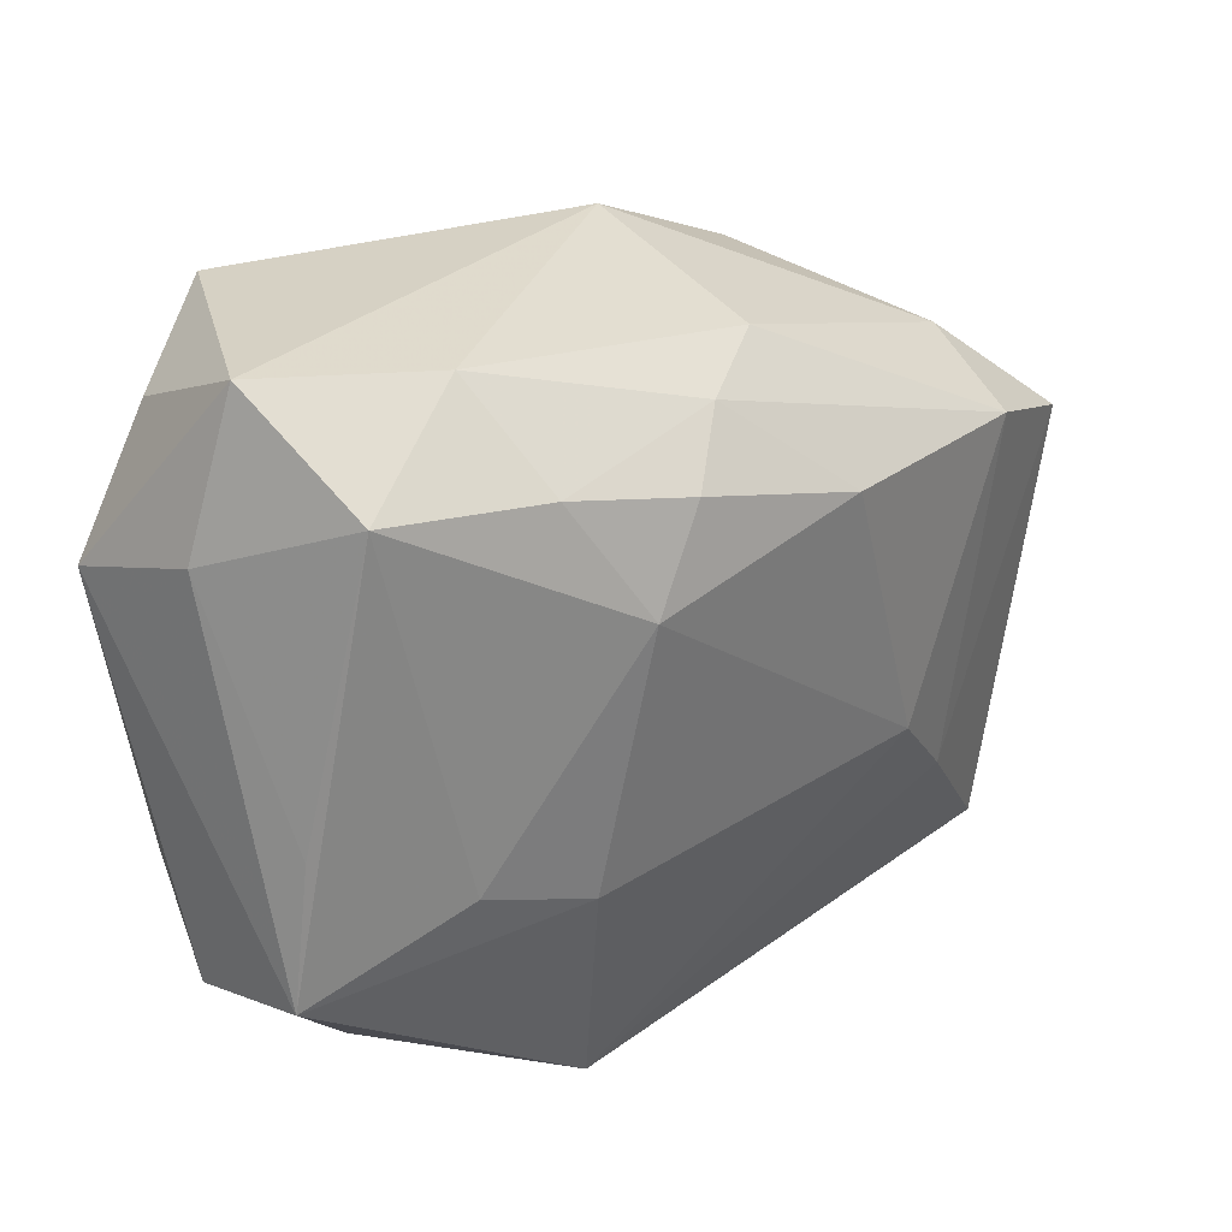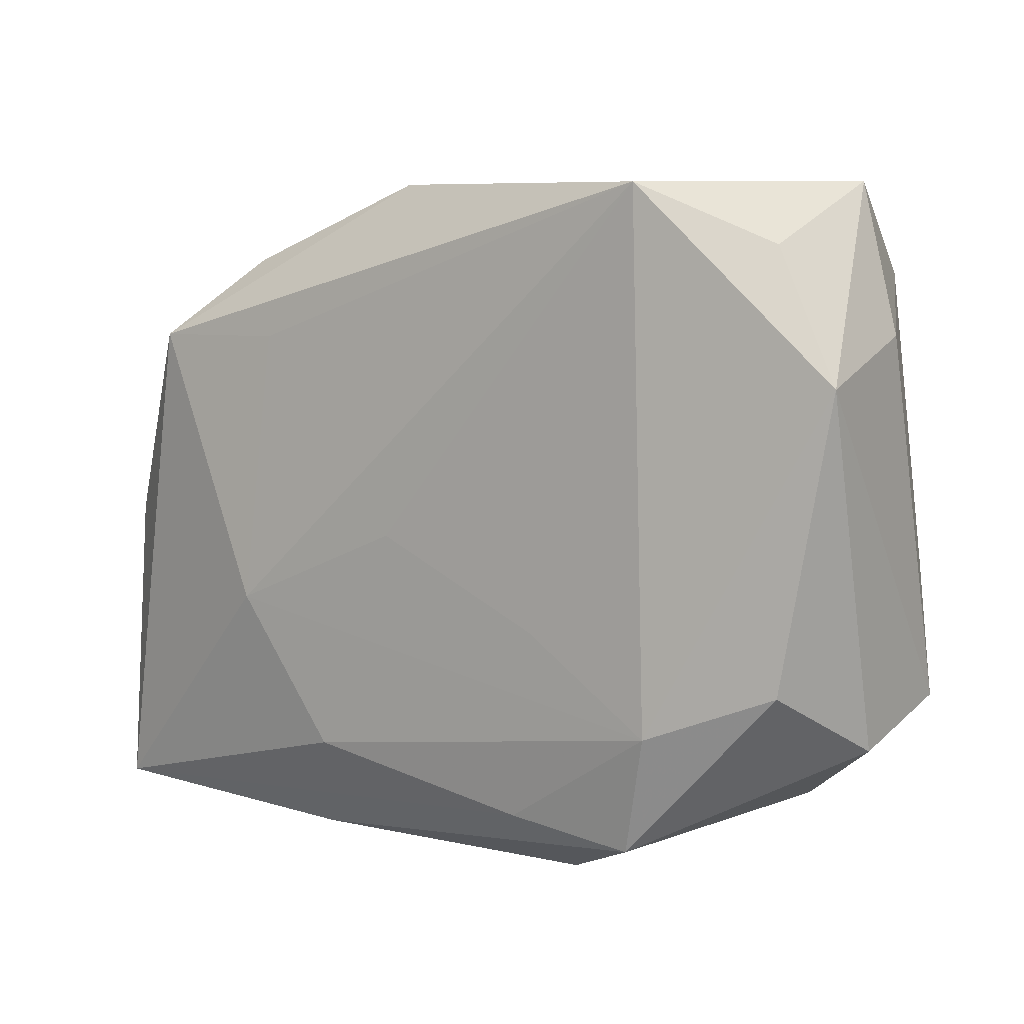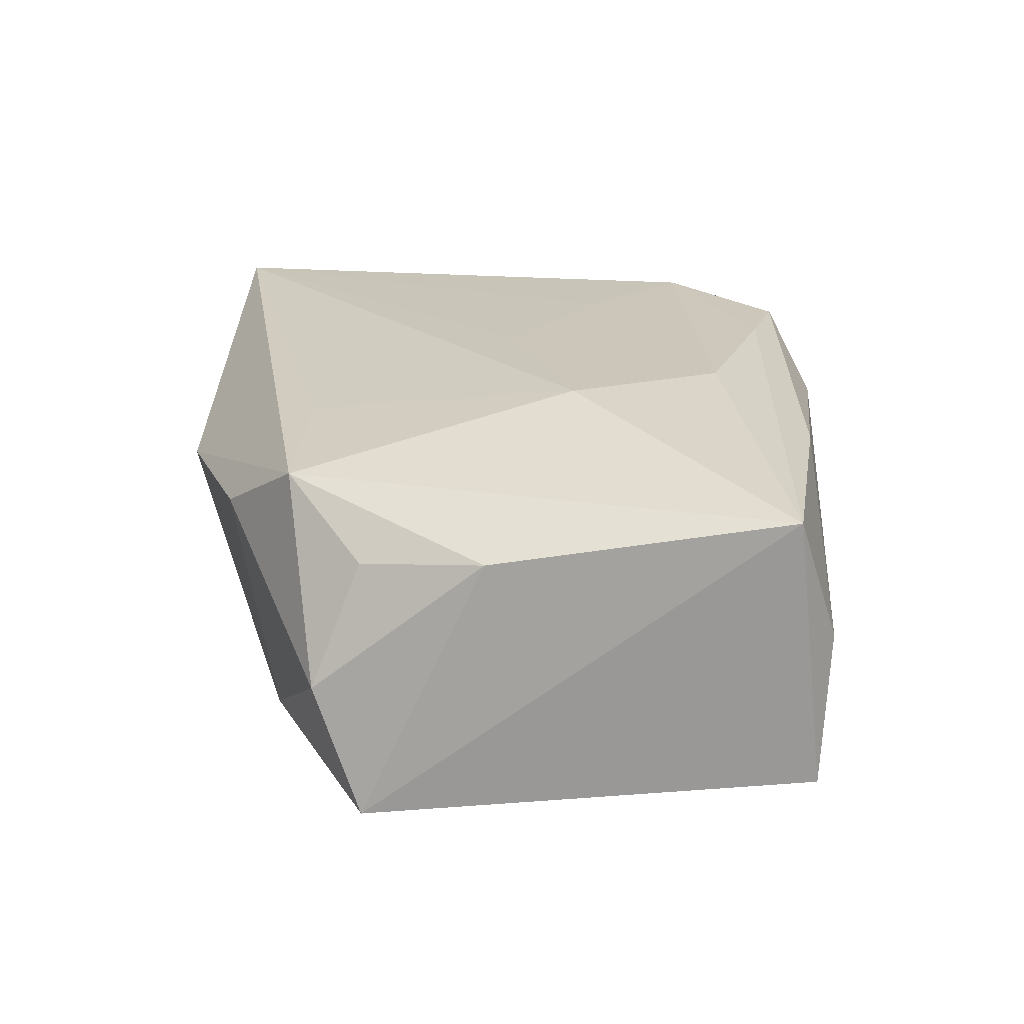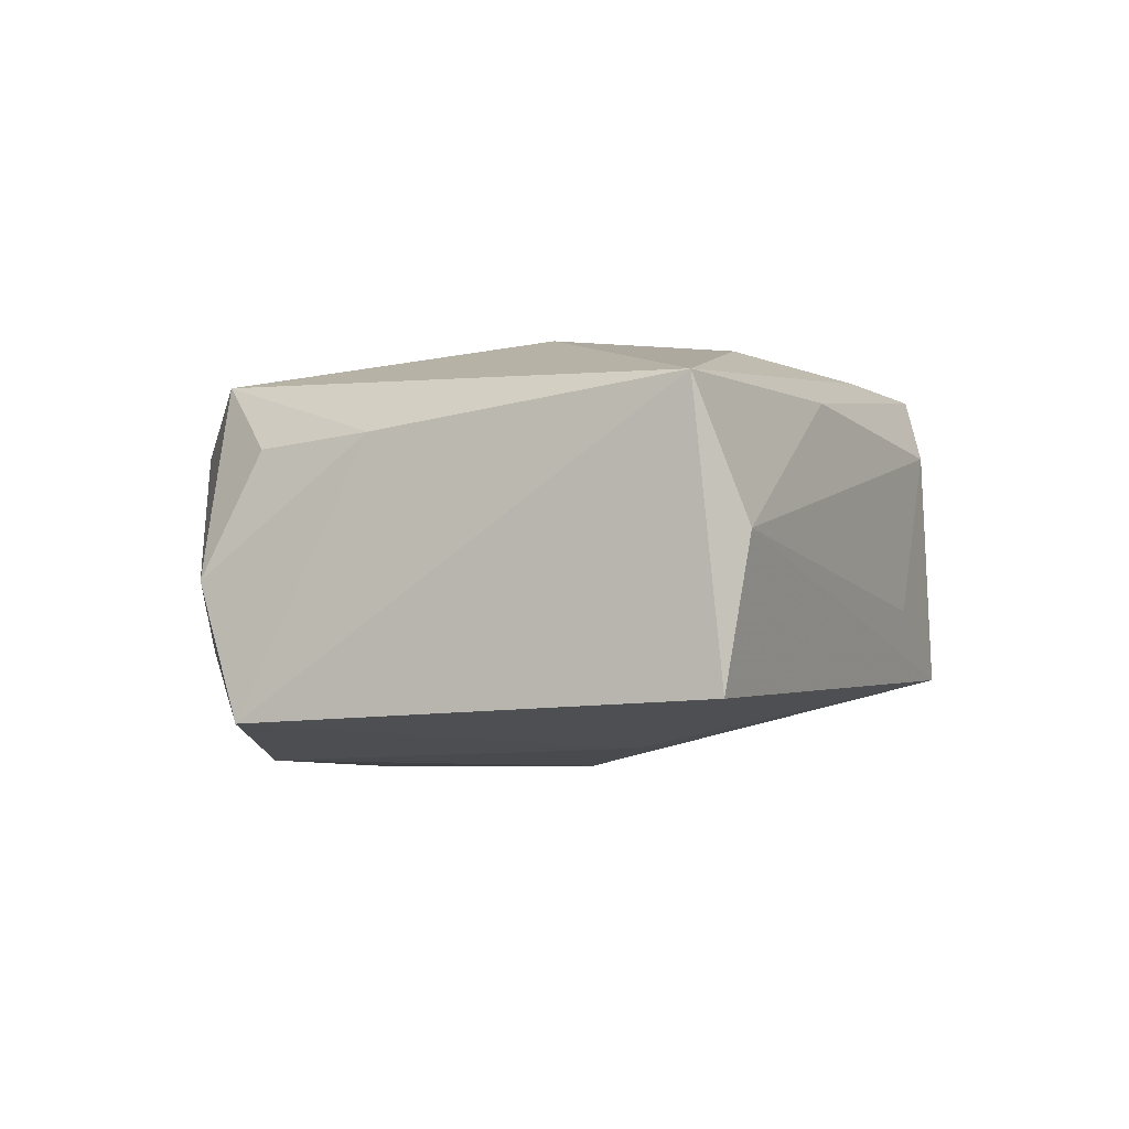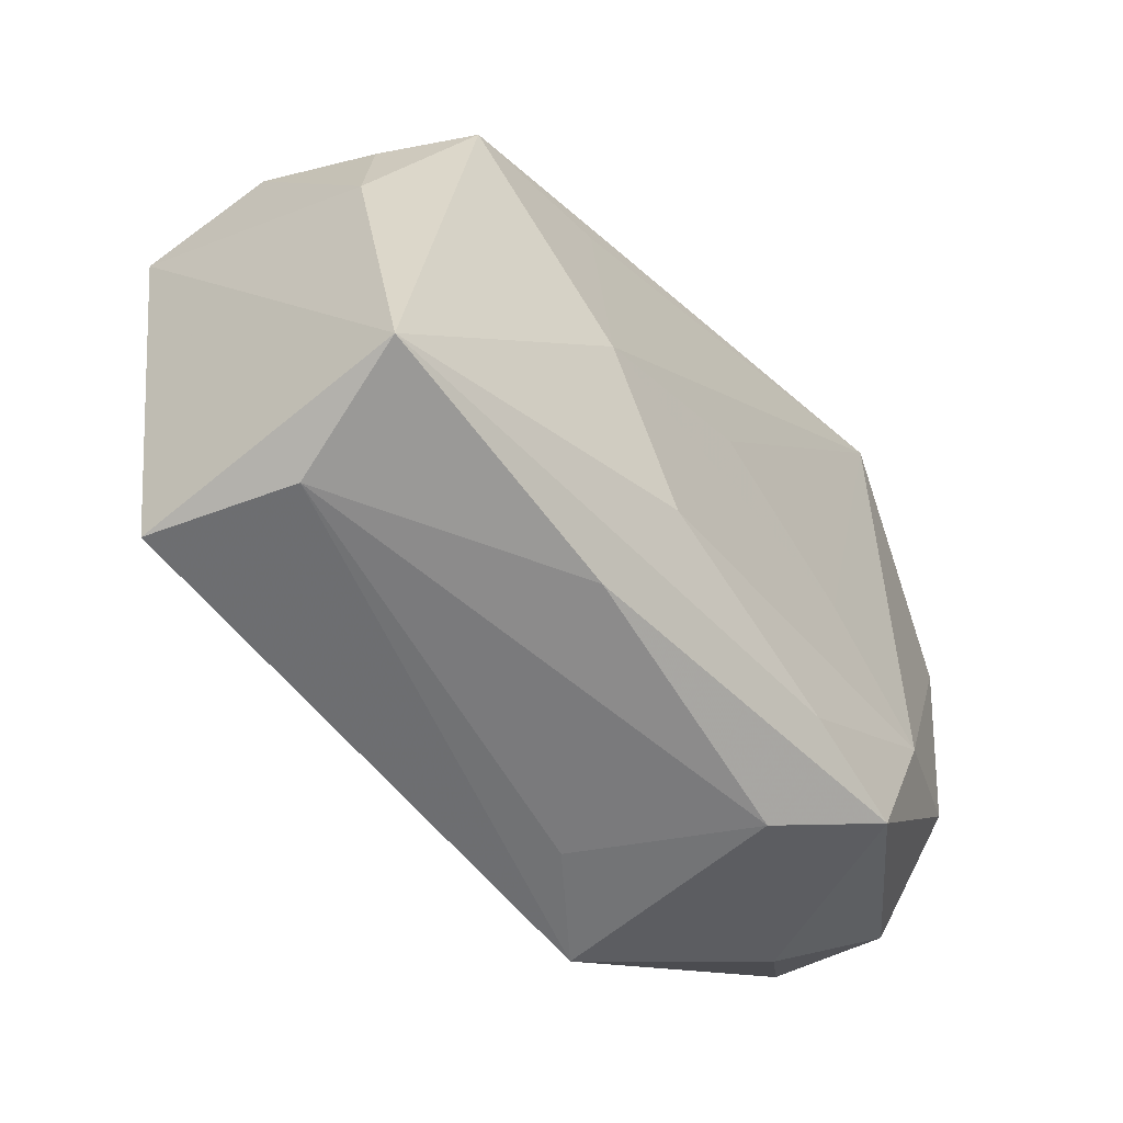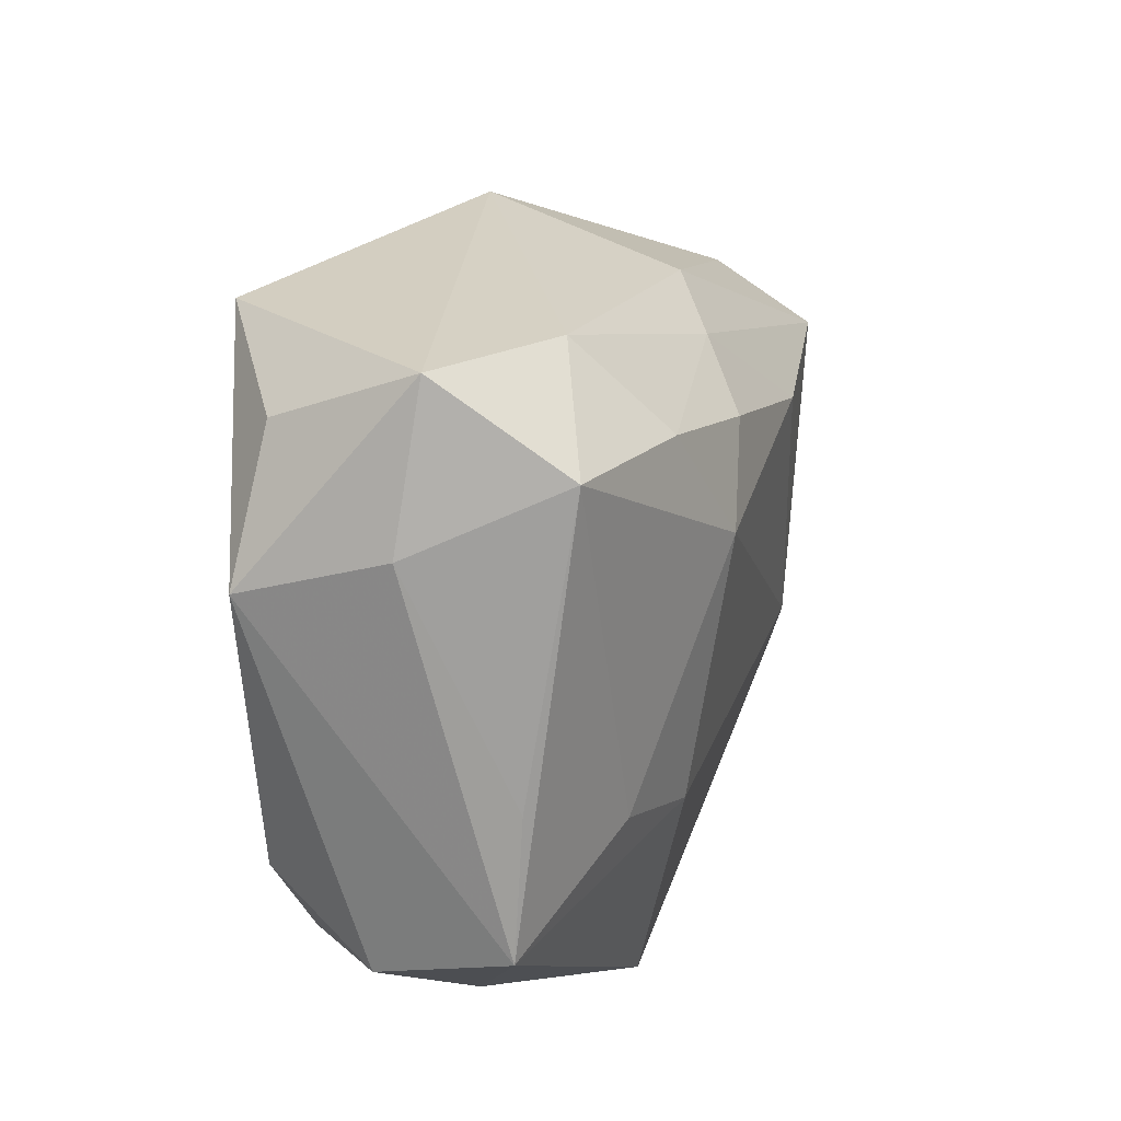
<metadata>
{"format":"obj","ext":"obj","renderer":"f3d","projection":"perspective","resolution":1024,"background":"white","views":[{"elev":27.5,"azim":133.4,"up":"+Y"},{"elev":7.5,"azim":33.9,"up":"+Y"},{"elev":21.2,"azim":-84.9,"up":"+Z"},{"elev":-0.5,"azim":-64.8,"up":"+Z"},{"elev":-56.3,"azim":-51.8,"up":"+Y"},{"elev":25.5,"azim":104.6,"up":"+Y"}]}
</metadata>
<code>
v -0.01951 0.009794 -0.01224
v -0.02527 -0.01823 0.008629
v -0.028 0.006889 -0.009597
v 0.005911 0.01337 -0.01251
v 0.00191 0.01639 -0.00983
v -0.02648 -0.0003548 0.005915
v 0.02297 0.01789 0.007748
v -0.02519 0.00705 0.005227
v -0.02098 0.01182 0.009083
v -0.01161 0.01197 0.01011
v -0.0271 0.009753 -0.001944
v 0.02071 -0.01544 -0.001916
v -0.006407 -0.01329 0.01147
v -0.001108 0.0002945 0.01189
v 0.01171 -0.00728 -0.01121
v -0.02278 -0.02054 0.0007122
v 0.008733 -0.02013 0.005752
v -0.01593 0.01665 0.005371
v -0.0168 -0.01166 -0.01107
v 0.01351 0.0151 -0.01066
v 0.01465 -0.01738 0.009792
v 0.003163 -0.02067 -0.003783
v -0.005101 0.01032 -0.01366
v 0.02585 -0.0009753 -0.005813
v -0.004448 -0.0002997 0.01189
v -0.02085 0.01302 -0.005991
v 0.02672 0.01267 0.0002685
v 0.02286 0.016 -0.007972
v 0.01662 -0.01015 0.01132
v 0.02647 -0.01128 0.002201
v 0.01481 0.02047 -0.00521
v -0.01174 -0.006718 -0.01256
v 0.009499 0.008107 -0.01315
v -0.004699 0.02145 0.004411
v 0.01608 0.02133 0.01189
v 0.009591 -0.02059 -0.008211
v -0.01226 -0.004477 0.01189
v -0.02498 -0.0199 -0.00781
v 0.027 0.0101 0.00862
v 0.02413 0.02145 -0.0005618
v -0.01387 0.01393 -0.008346
v -0.008548 -0.01942 0.008058
v 0.01825 -0.004971 -0.009519
v 0.02378 -0.007367 0.008728
v 0.007244 -0.01613 0.01053
v -0.00372 0.018 -0.007106
v 0.02685 -0.009254 -0.005593
v 0.00907 -0.004652 0.0116
f 38 2 3
f 16 2 38
f 36 16 38
f 36 15 47
f 33 15 32
f 15 36 32
f 37 9 2
f 42 16 17
f 2 16 42
f 43 15 33
f 47 15 43
f 33 28 43
f 43 28 47
f 17 16 22
f 22 36 17
f 16 36 22
f 33 32 23
f 38 3 19
f 19 36 38
f 19 32 36
f 6 3 2
f 2 9 6
f 35 40 34
f 34 9 35
f 2 45 13
f 13 37 2
f 35 9 10
f 10 37 35
f 9 37 10
f 7 40 35
f 35 39 7
f 7 39 40
f 27 39 47
f 40 39 27
f 27 28 40
f 47 39 30
f 39 44 30
f 21 42 17
f 21 30 44
f 21 45 2
f 2 42 21
f 17 36 21
f 20 28 33
f 1 19 3
f 32 19 1
f 1 23 32
f 3 6 11
f 14 48 35
f 37 48 14
f 47 28 24
f 24 27 47
f 28 27 24
f 45 21 29
f 29 13 45
f 29 21 44
f 29 48 37
f 37 13 29
f 35 48 29
f 29 39 35
f 29 44 39
f 12 21 36
f 30 21 12
f 12 36 47
f 47 30 12
f 40 28 31
f 28 20 31
f 31 34 40
f 8 6 9
f 9 11 8
f 8 11 6
f 9 34 18
f 18 11 9
f 26 18 34
f 11 18 26
f 26 1 3
f 3 11 26
f 35 37 25
f 25 14 35
f 37 14 25
f 33 23 4
f 4 20 33
f 34 31 46
f 46 26 34
f 1 26 41
f 41 46 1
f 26 46 41
f 1 46 5
f 23 1 5
f 5 4 23
f 5 46 31
f 5 31 20
f 20 4 5

</code>
